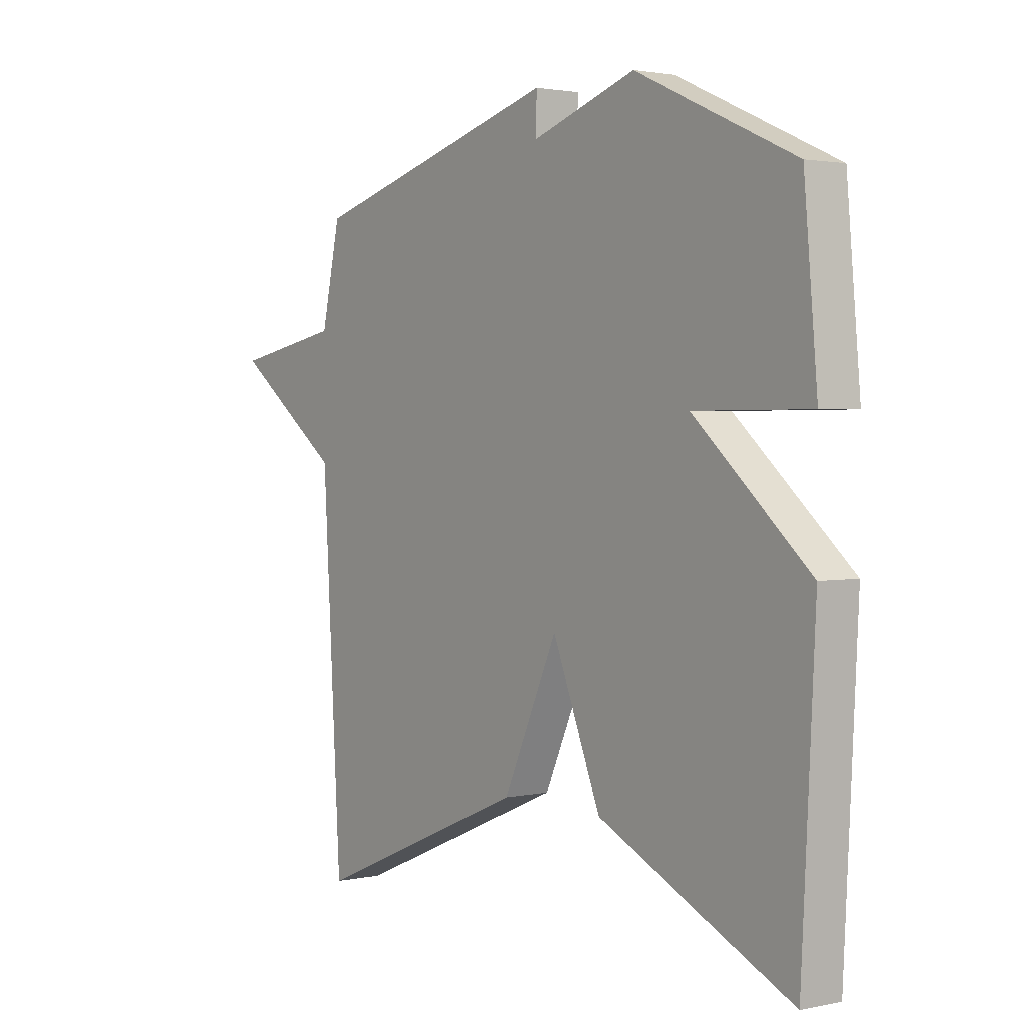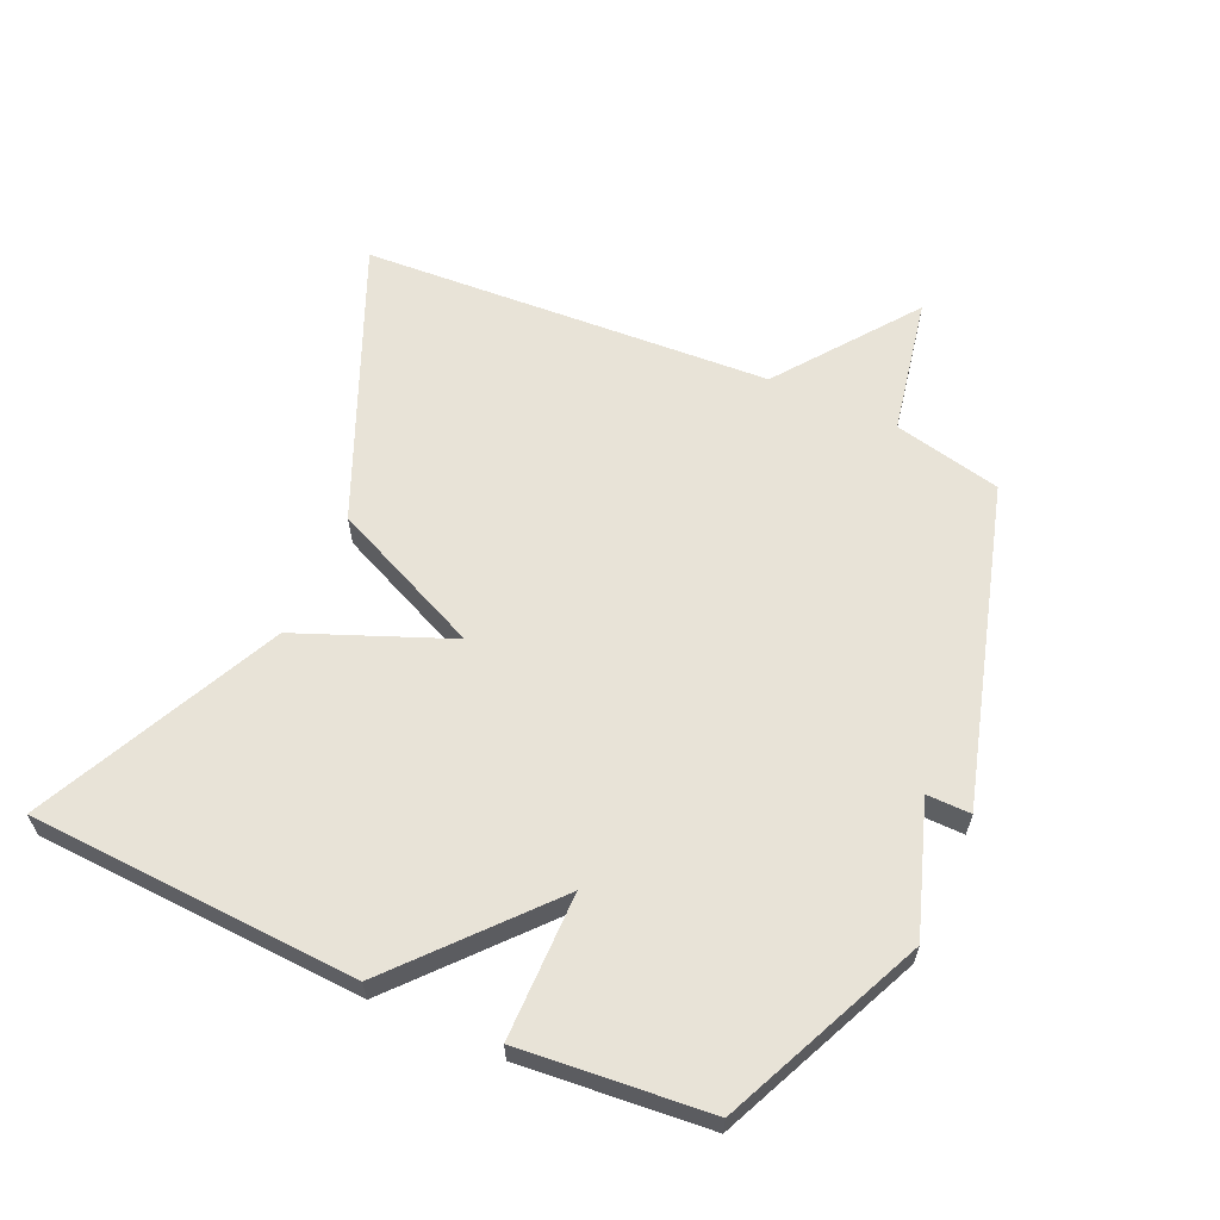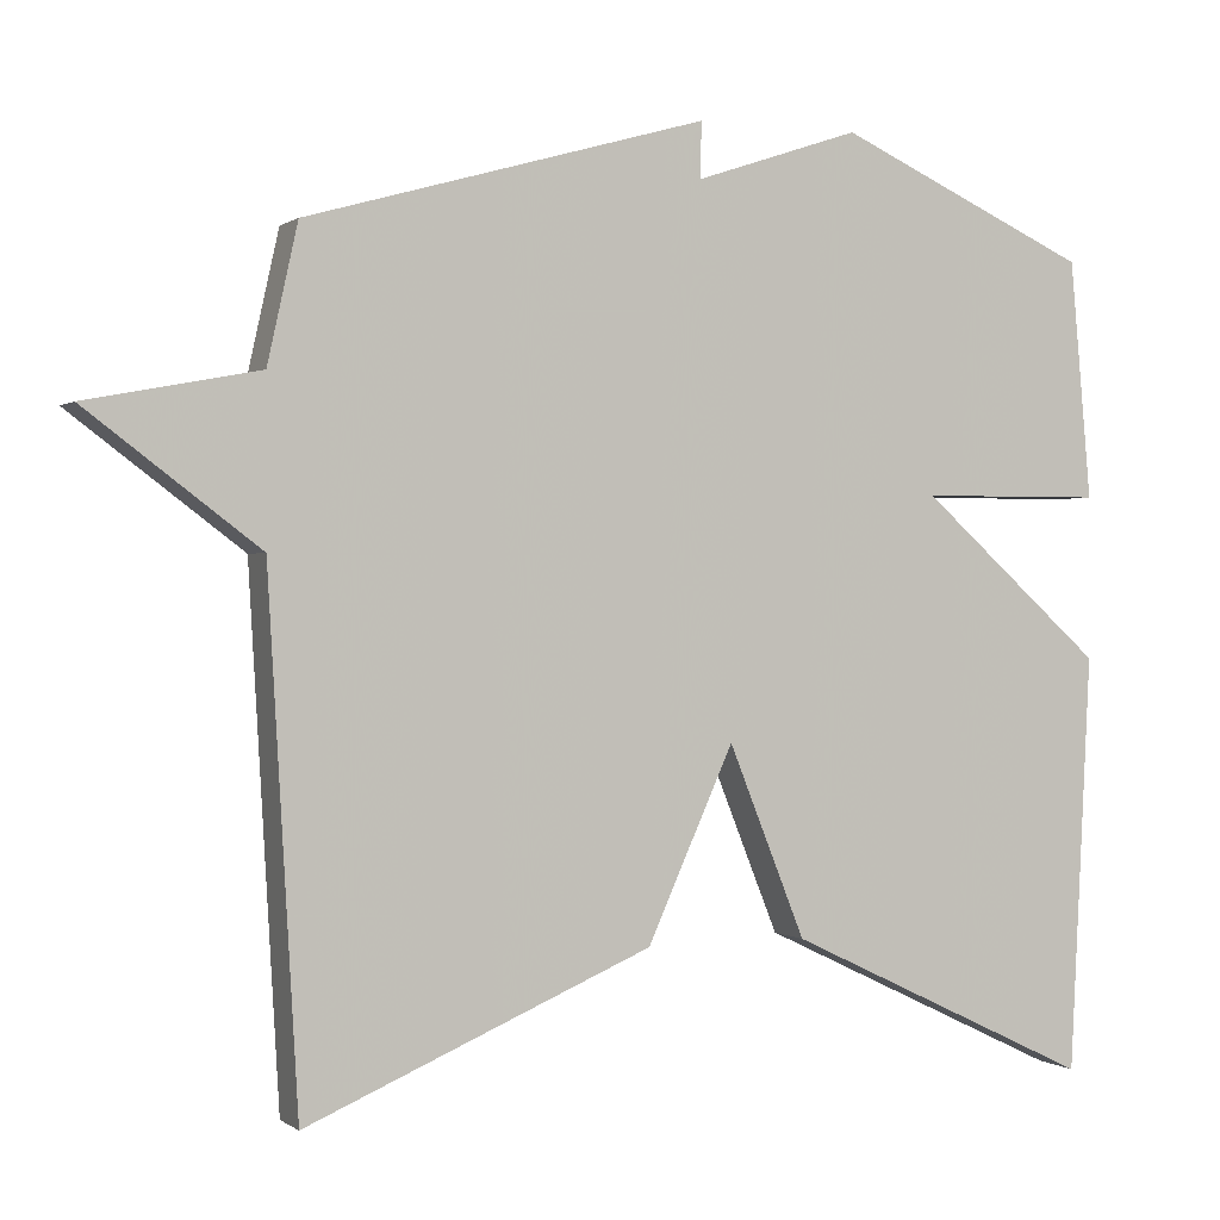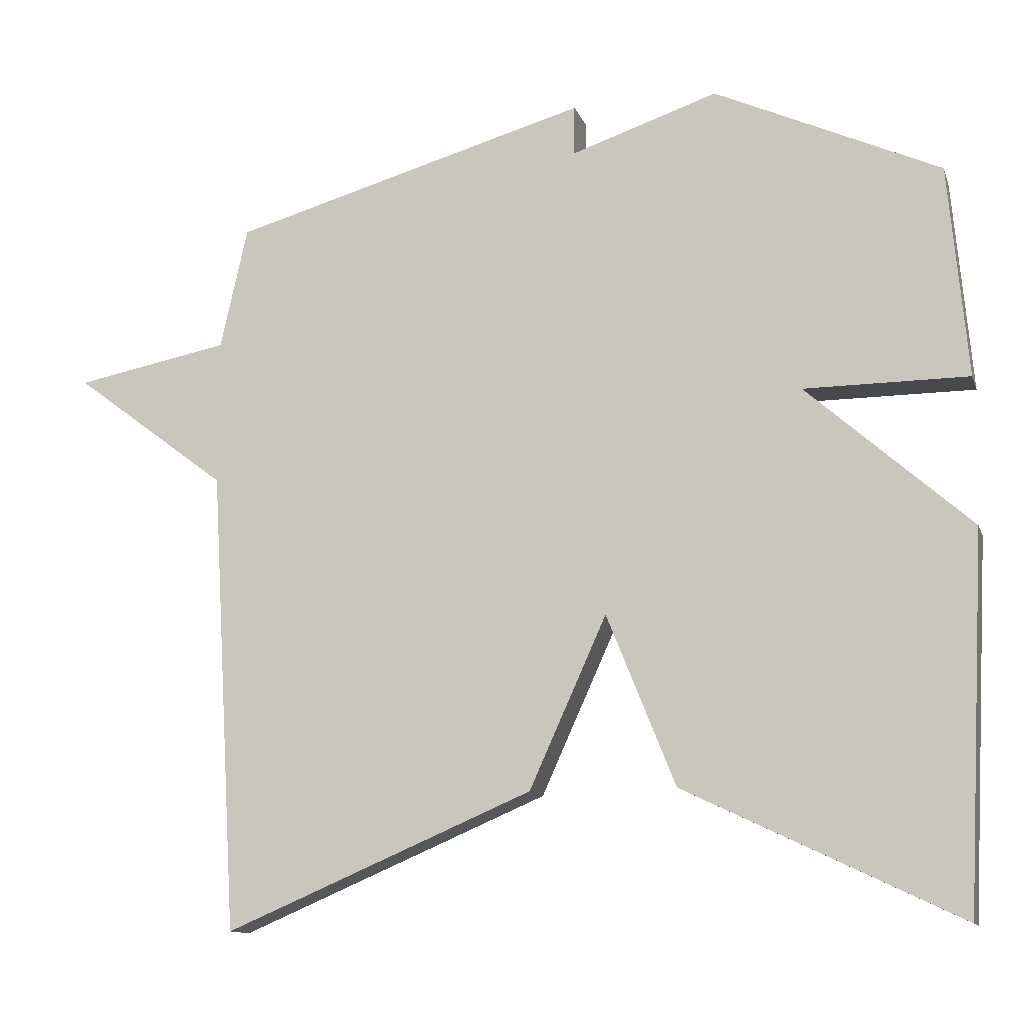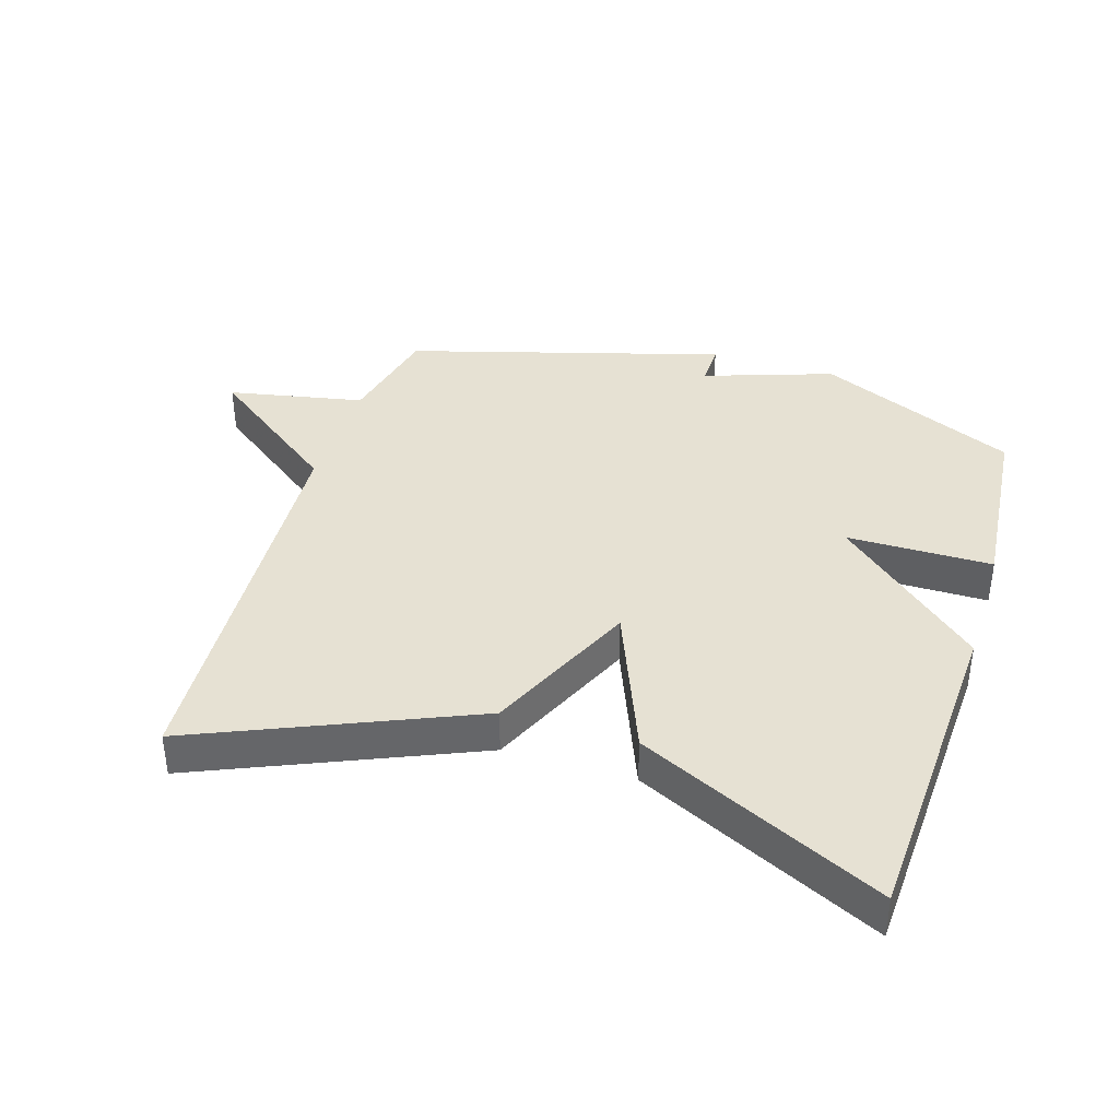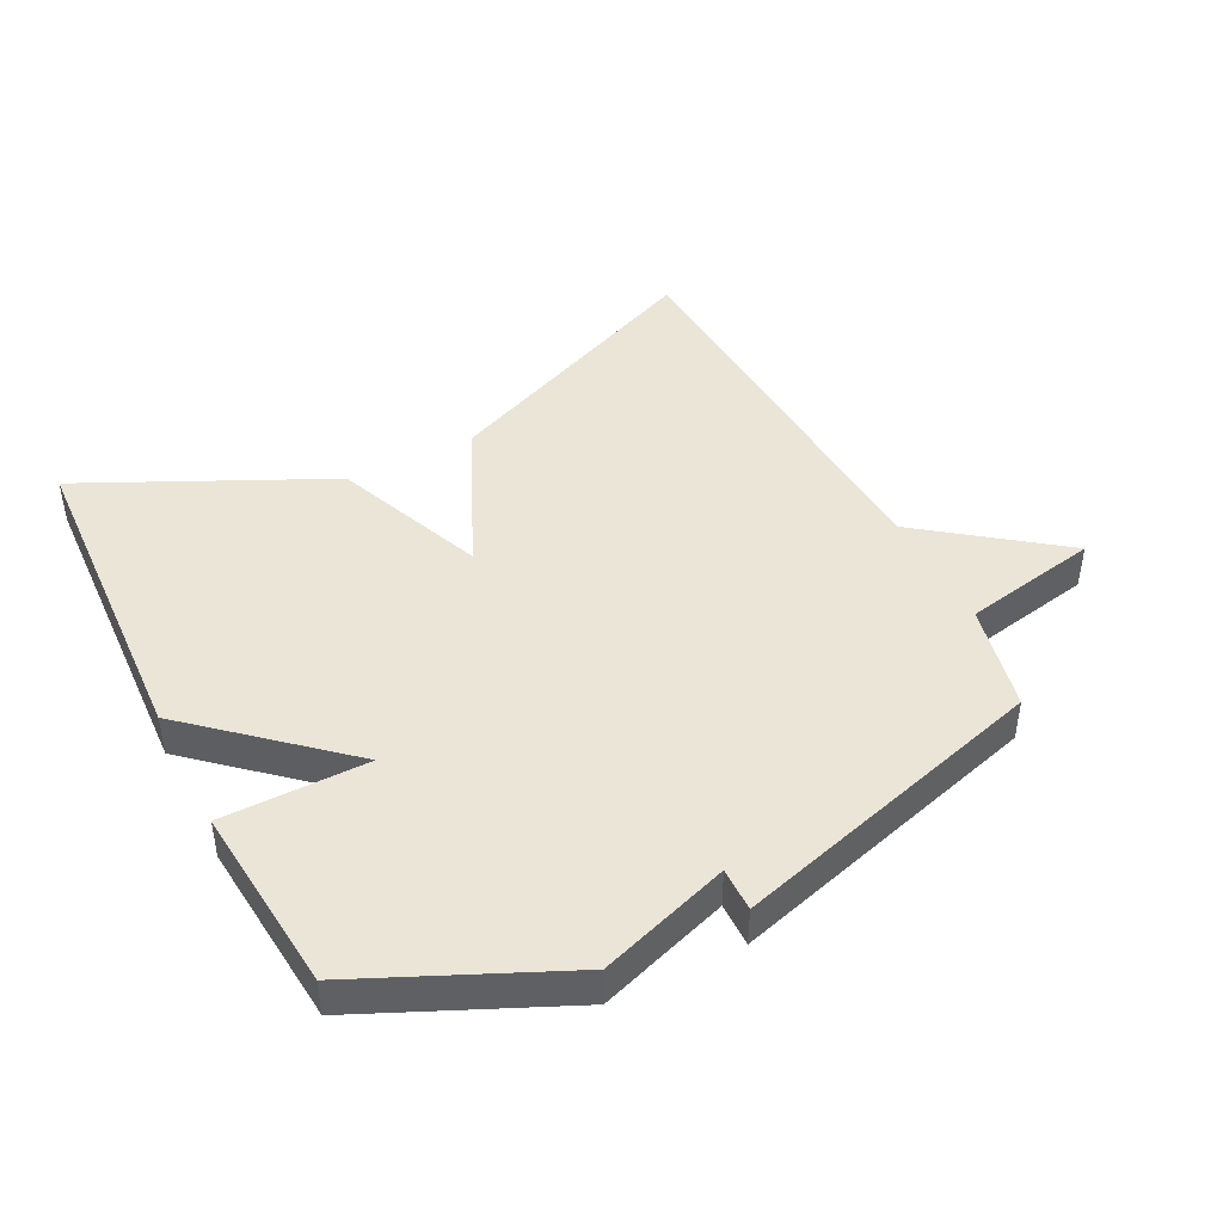
<metadata>
{"format":"obj","ext":"obj","renderer":"f3d","projection":"perspective","resolution":1024,"background":"white","views":[{"elev":2.1,"azim":-127.0,"up":"+Z"},{"elev":61.7,"azim":-65.9,"up":"+Y"},{"elev":0.2,"azim":155.9,"up":"+Z"},{"elev":-12.1,"azim":-164.6,"up":"+Z"},{"elev":38.6,"azim":-162.8,"up":"+Y"},{"elev":44.4,"azim":-27.0,"up":"+Y"}]}
</metadata>
<code>
v -0.5 0.07 0.5
v -0.19 0.07 0.64
v 0.011 0.07 0.572
v 0.01 0.07 0.64
v 0.5 0.07 0.5
v 0.537 0.07 0.333
v 0.748 0.07 0.292
v 0.537 0.07 0.133
v 0.5 0.07 -0.5
v 0.077 0.07 -0.32
v -0.029 0.07 -0.086
v -0.123 0.07 -0.32
v -0.5 0.07 -0.5
v -0.526 0.07 0.009
v -0.301 0.07 0.208
v -0.526 0.07 0.209
v -0.5 0 0.5
v -0.19 0 0.64
v 0.011 0 0.572
v 0.01 0 0.64
v 0.5 0 0.5
v 0.537 0 0.333
v 0.748 0 0.292
v 0.537 0 0.133
v 0.5 0 -0.5
v 0.077 0 -0.32
v -0.029 0 -0.086
v -0.123 0 -0.32
v -0.5 0 -0.5
v -0.526 0 0.009
v -0.301 0 0.208
v -0.526 0 0.209
f 1 2 3
f 16 1 3
f 15 16 3
f 13 14 15
f 12 13 15
f 11 12 15
f 11 15 3
f 10 11 3
f 9 10 3
f 8 9 3
f 6 7 8
f 5 6 8
f 4 5 8
f 3 4 8
f 19 18 17
f 19 17 32
f 19 32 31
f 31 30 29
f 31 29 28
f 31 28 27
f 19 31 27
f 19 27 26
f 19 26 25
f 19 25 24
f 24 23 22
f 24 22 21
f 24 21 20
f 24 20 19
f 1 17 18 2
f 2 18 19 3
f 3 19 20 4
f 4 20 21 5
f 5 21 22 6
f 6 22 23 7
f 7 23 24 8
f 8 24 25 9
f 9 25 26 10
f 10 26 27 11
f 11 27 28 12
f 12 28 29 13
f 13 29 30 14
f 14 30 31 15
f 15 31 32 16
f 16 32 17 1

</code>
